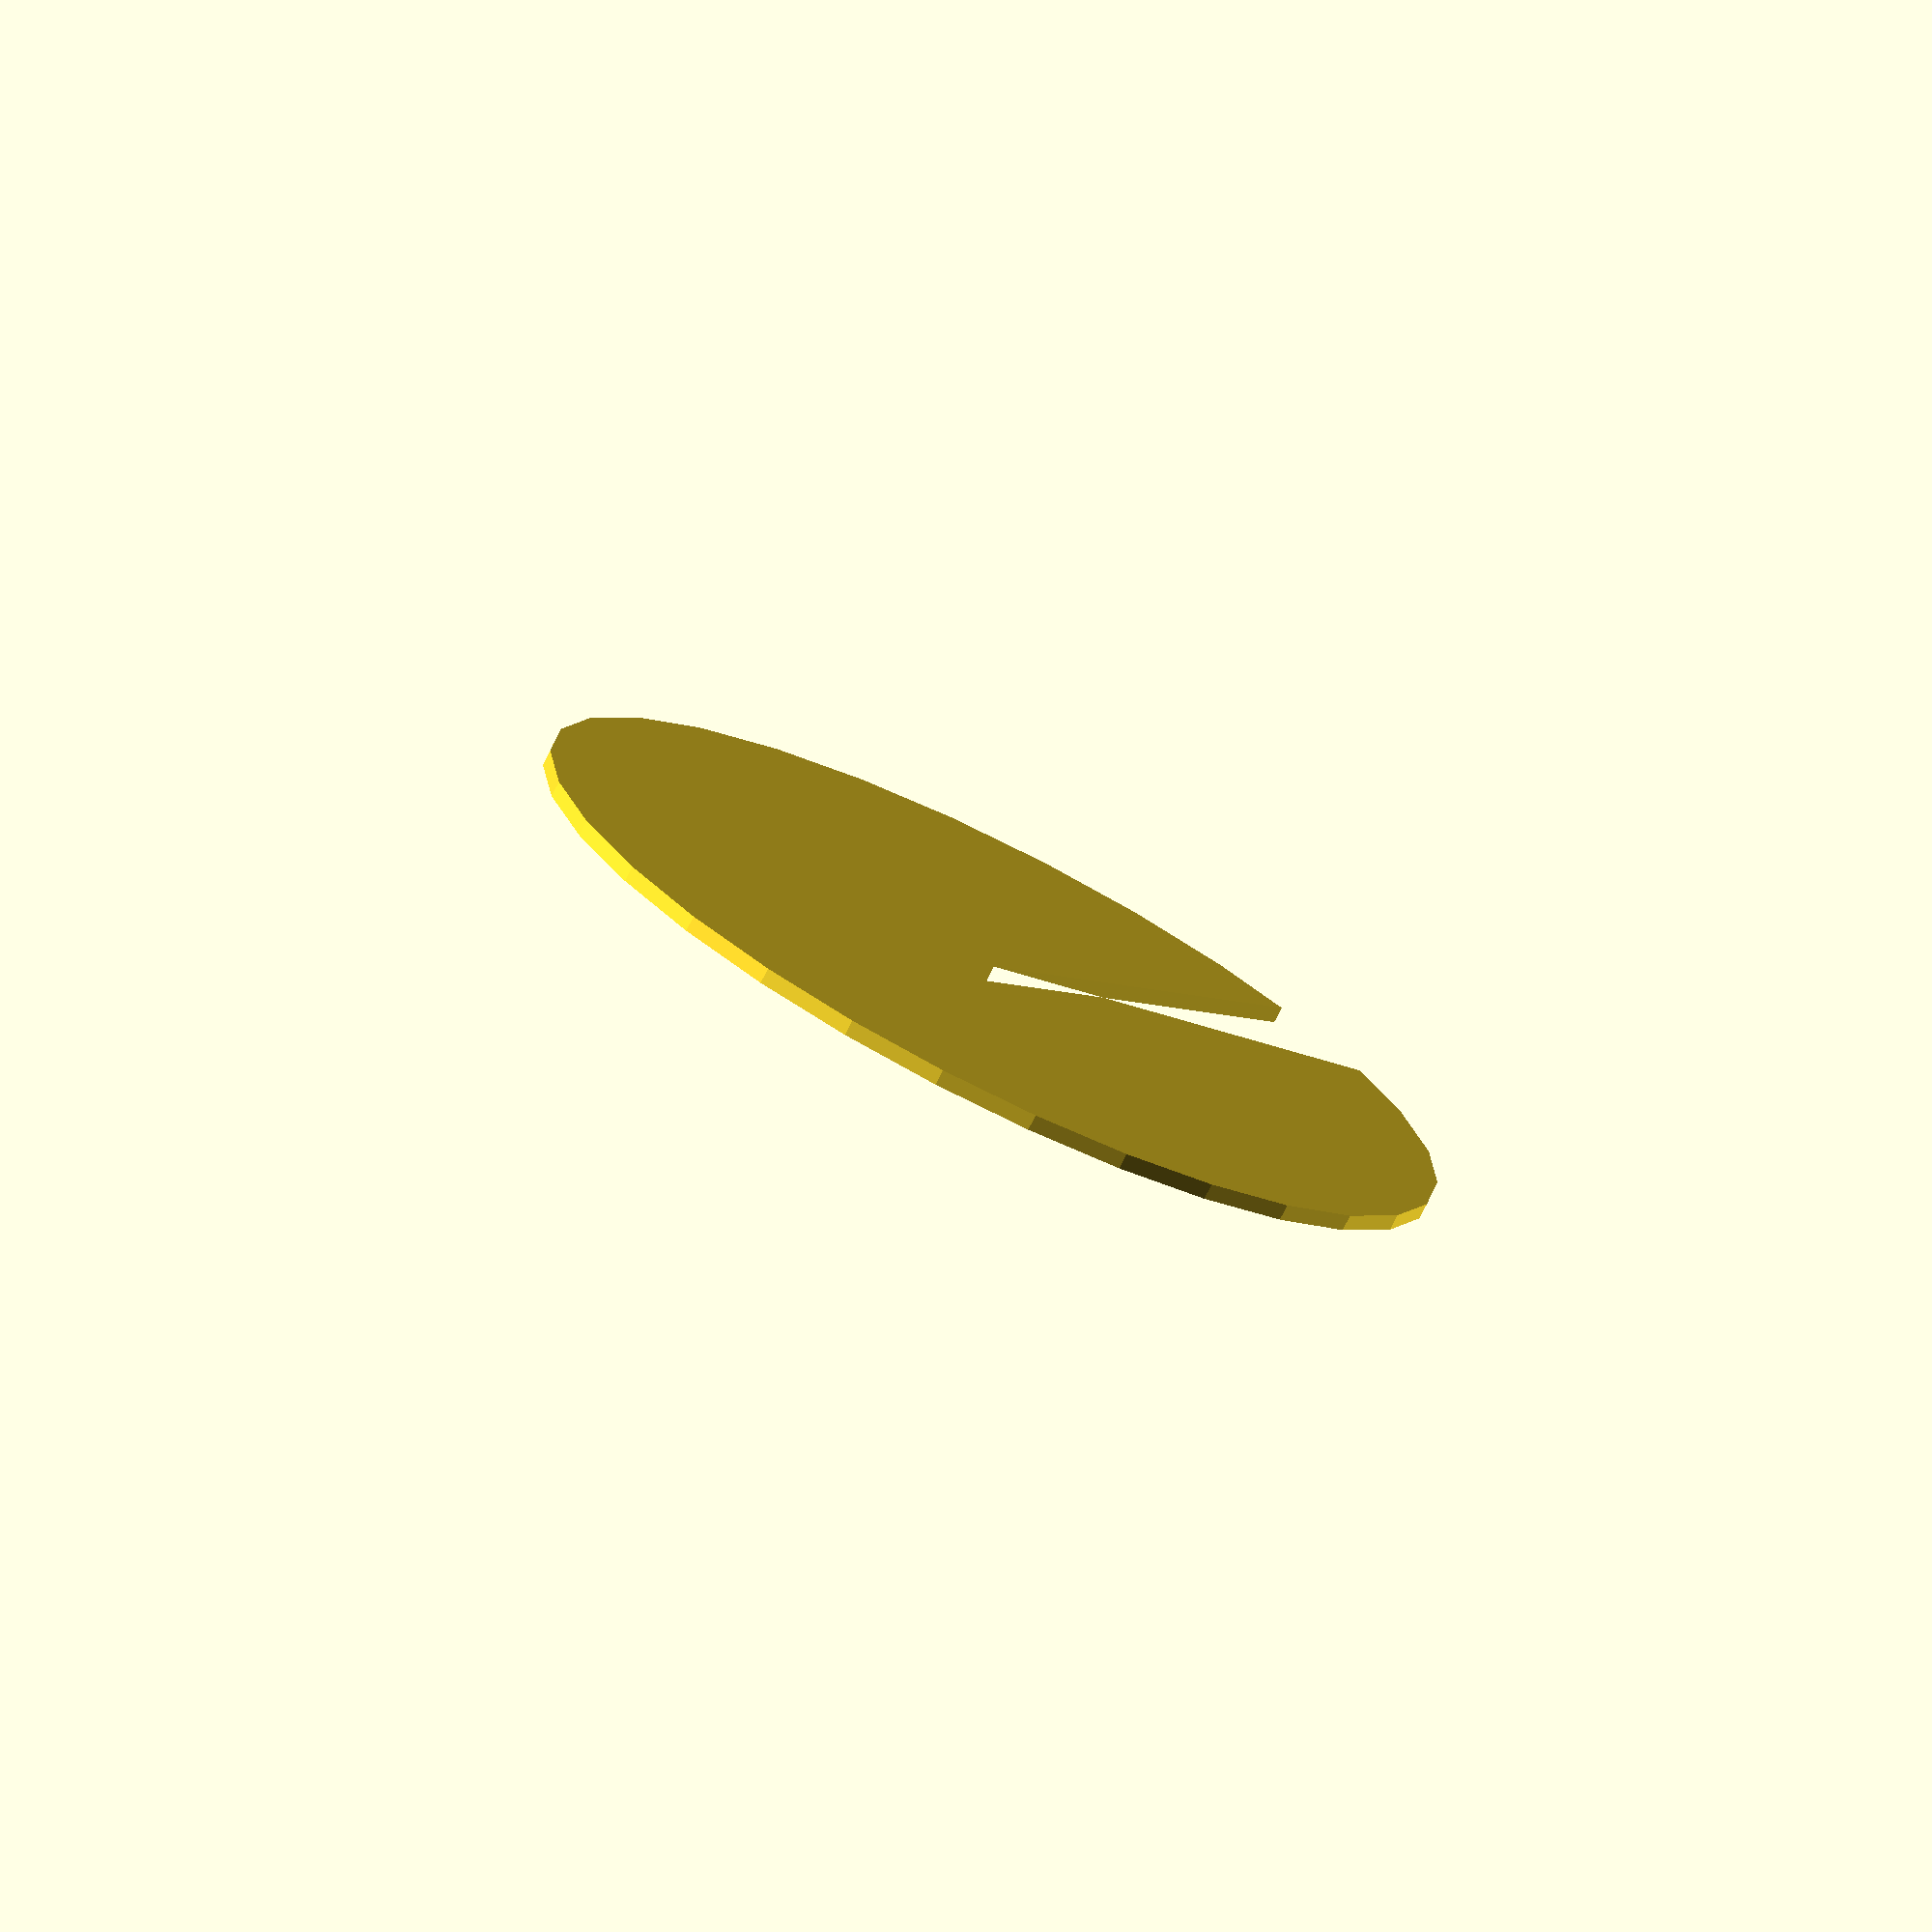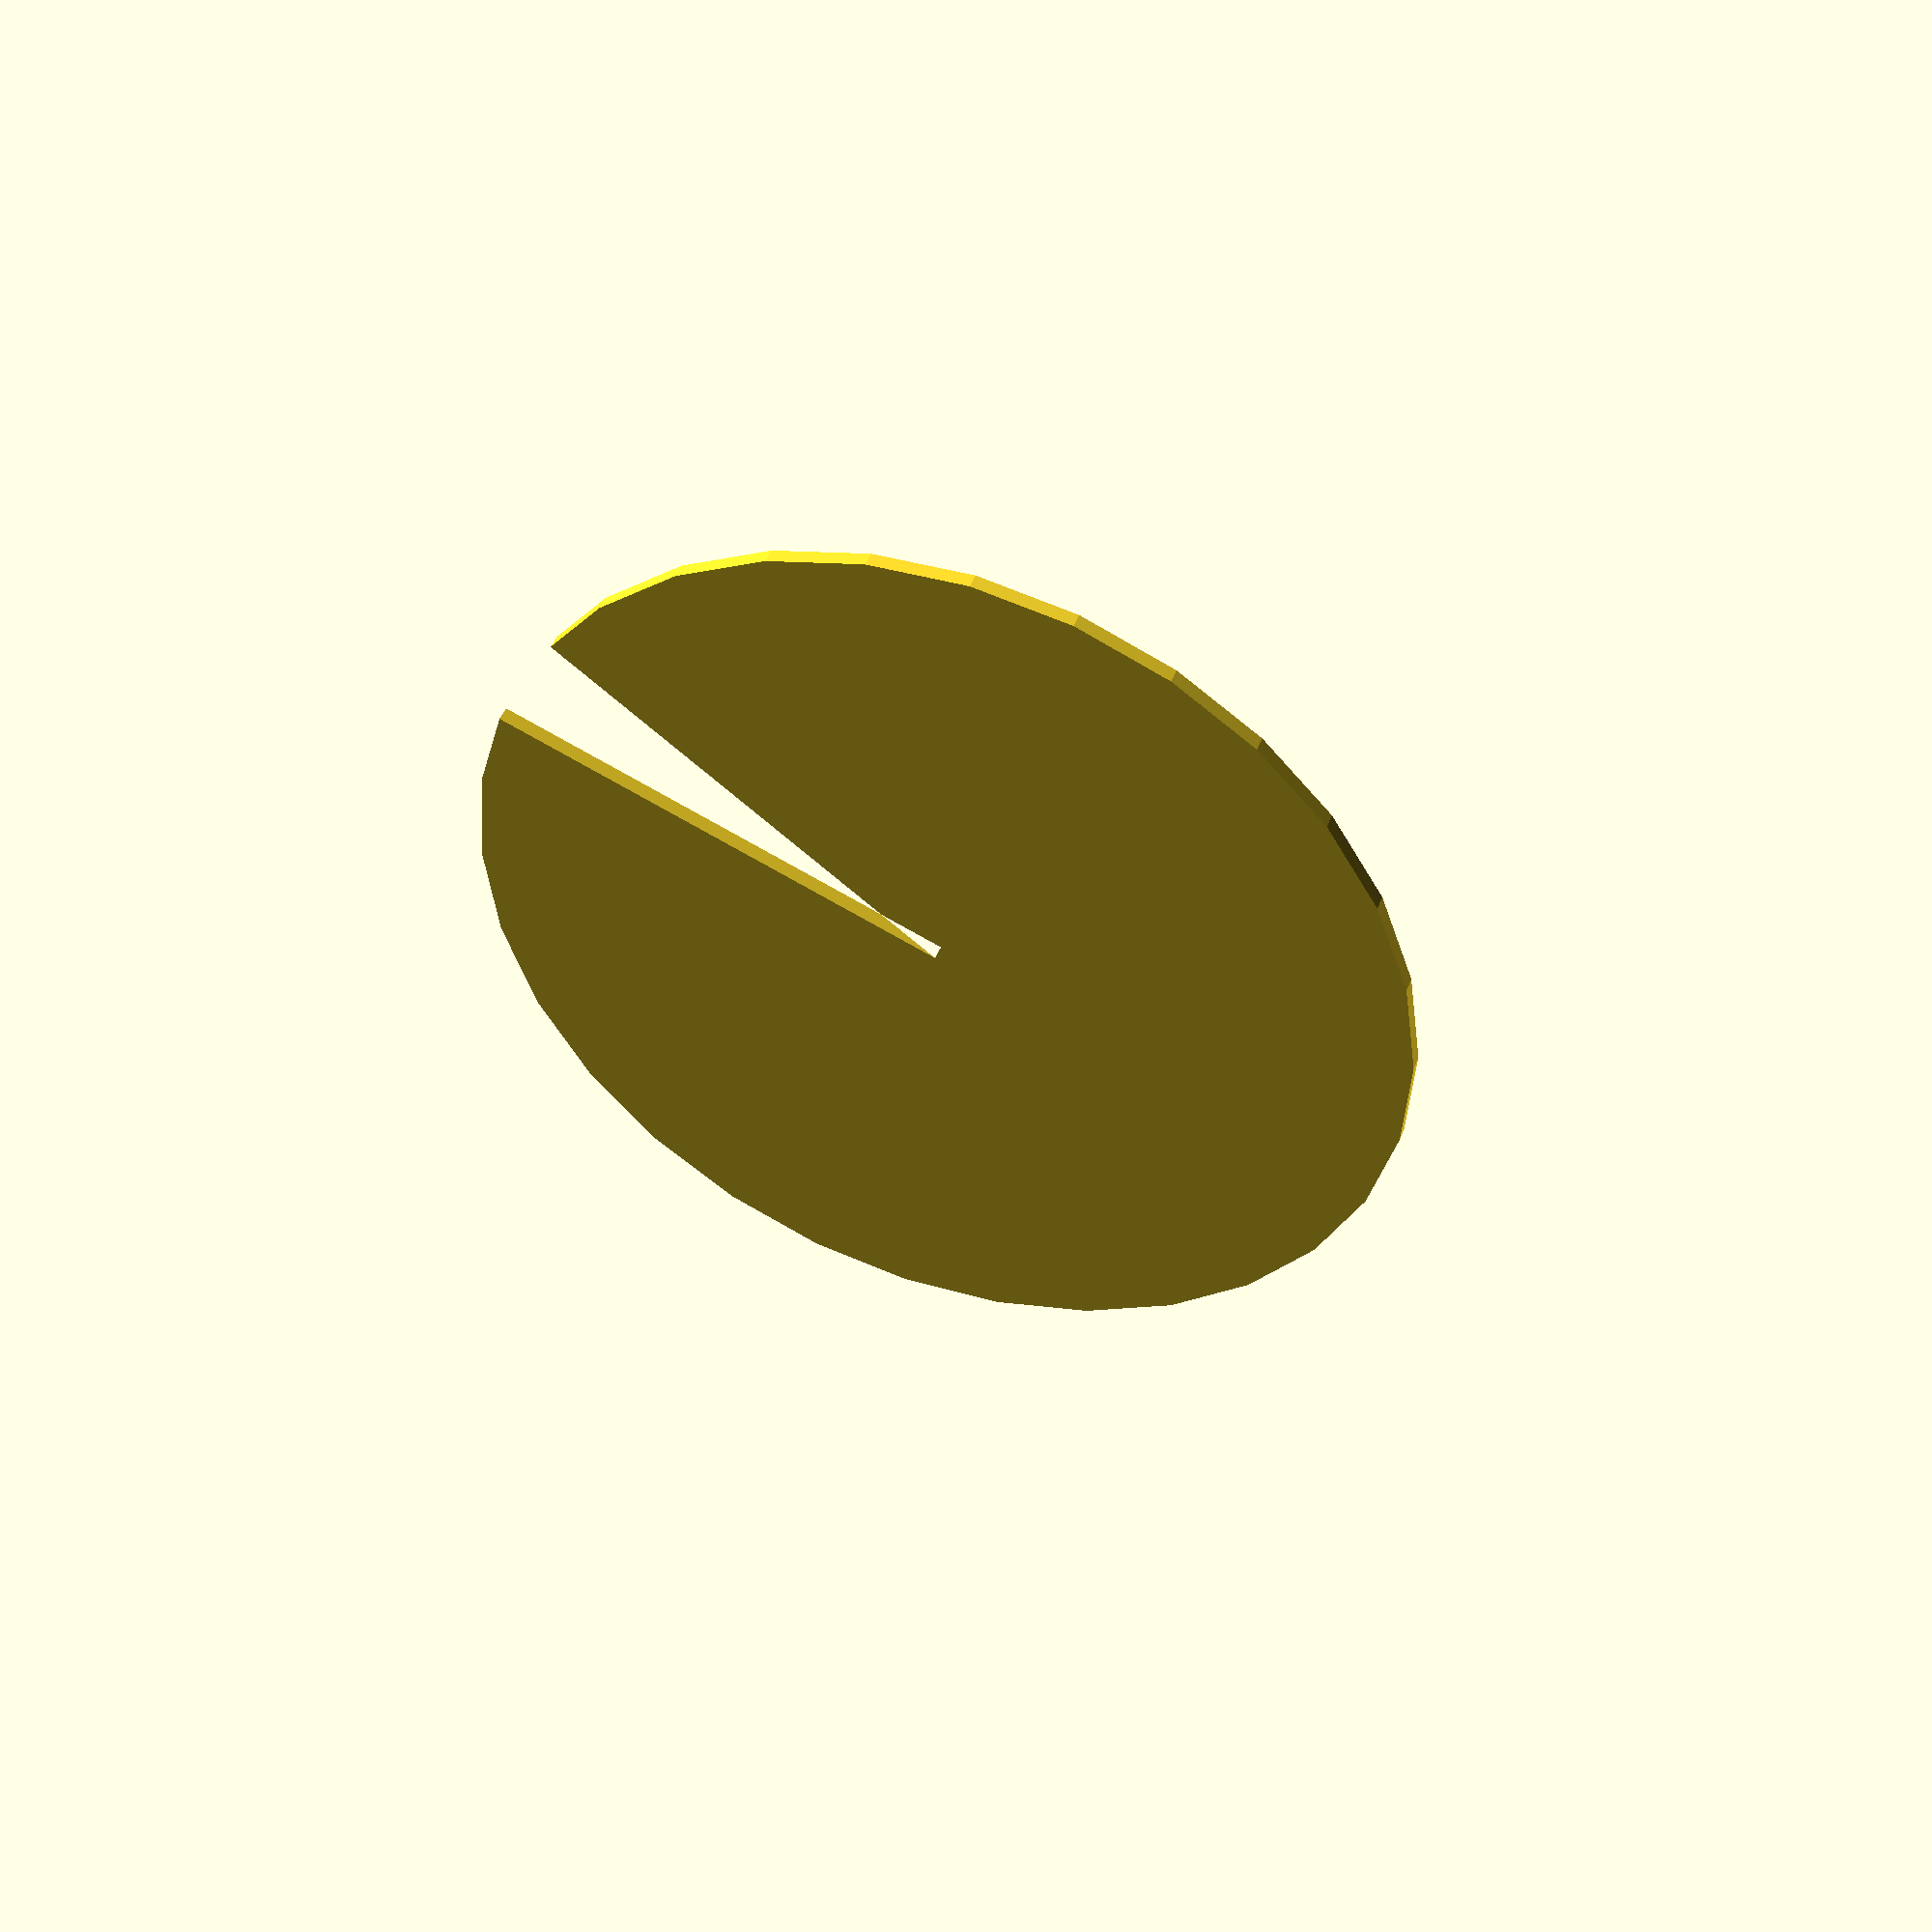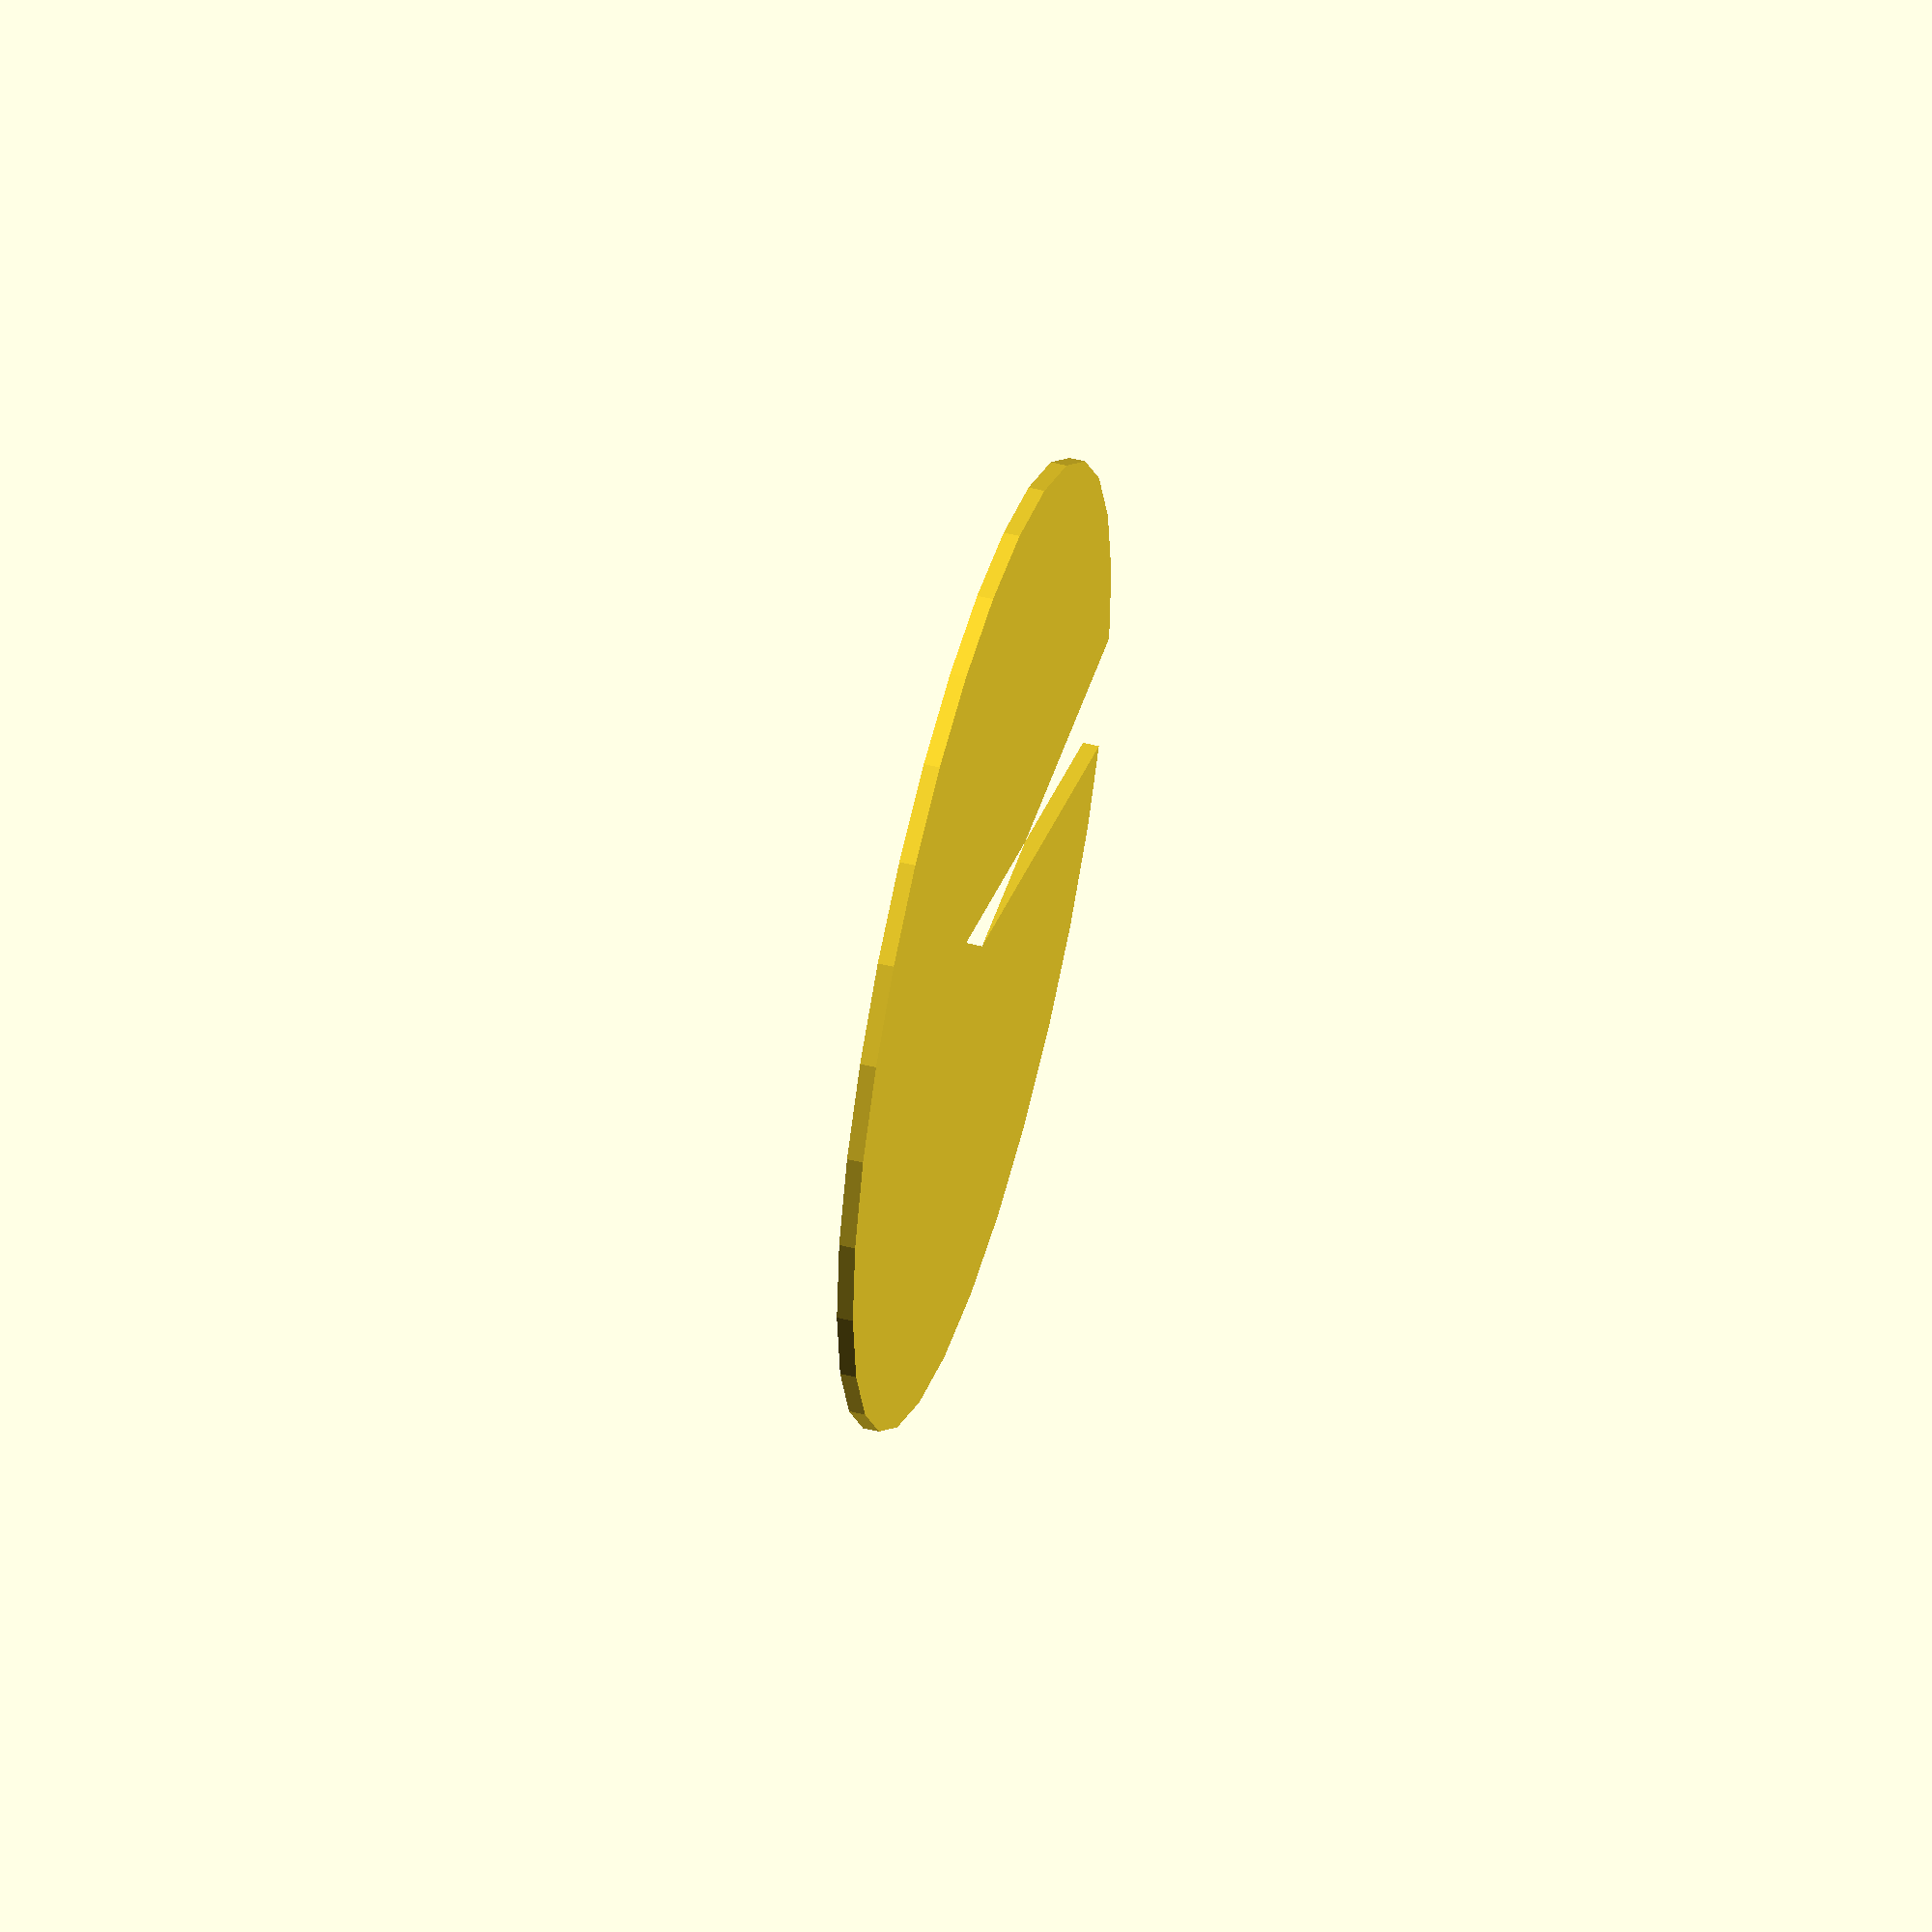
<openscad>
// Unit of length: Unit.MM
intersection()
{
   circle(r = 30.0);
   polygon(points = [[0.0, 0.0], [-12.9375, 35.5455], [-41.4345, -9.1858], [9.1858, -41.4345], [41.4345, 9.1858], [-3.2968, 37.6828]], convexity = 2);
}

</openscad>
<views>
elev=74.9 azim=60.6 roll=333.4 proj=o view=solid
elev=135.4 azim=253.8 roll=340.0 proj=p view=solid
elev=129.7 azim=85.1 roll=74.9 proj=o view=wireframe
</views>
